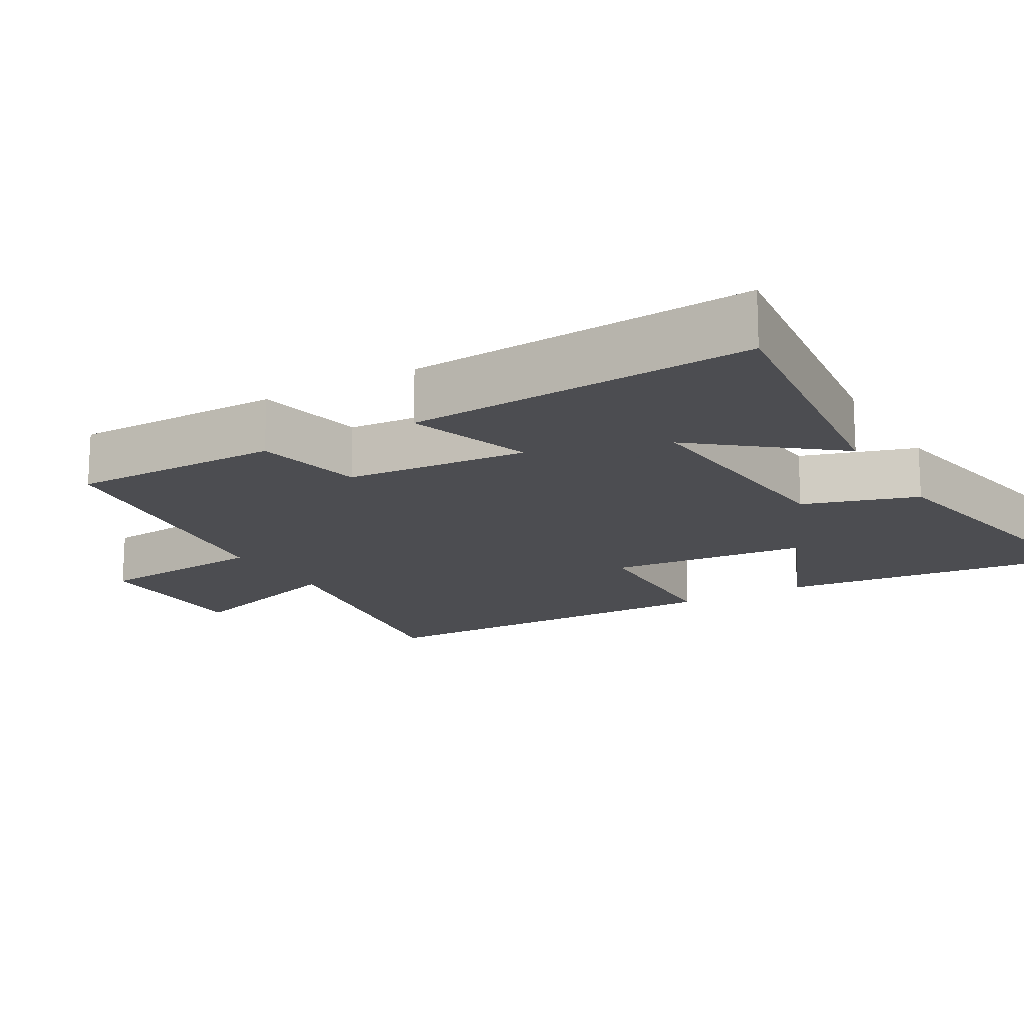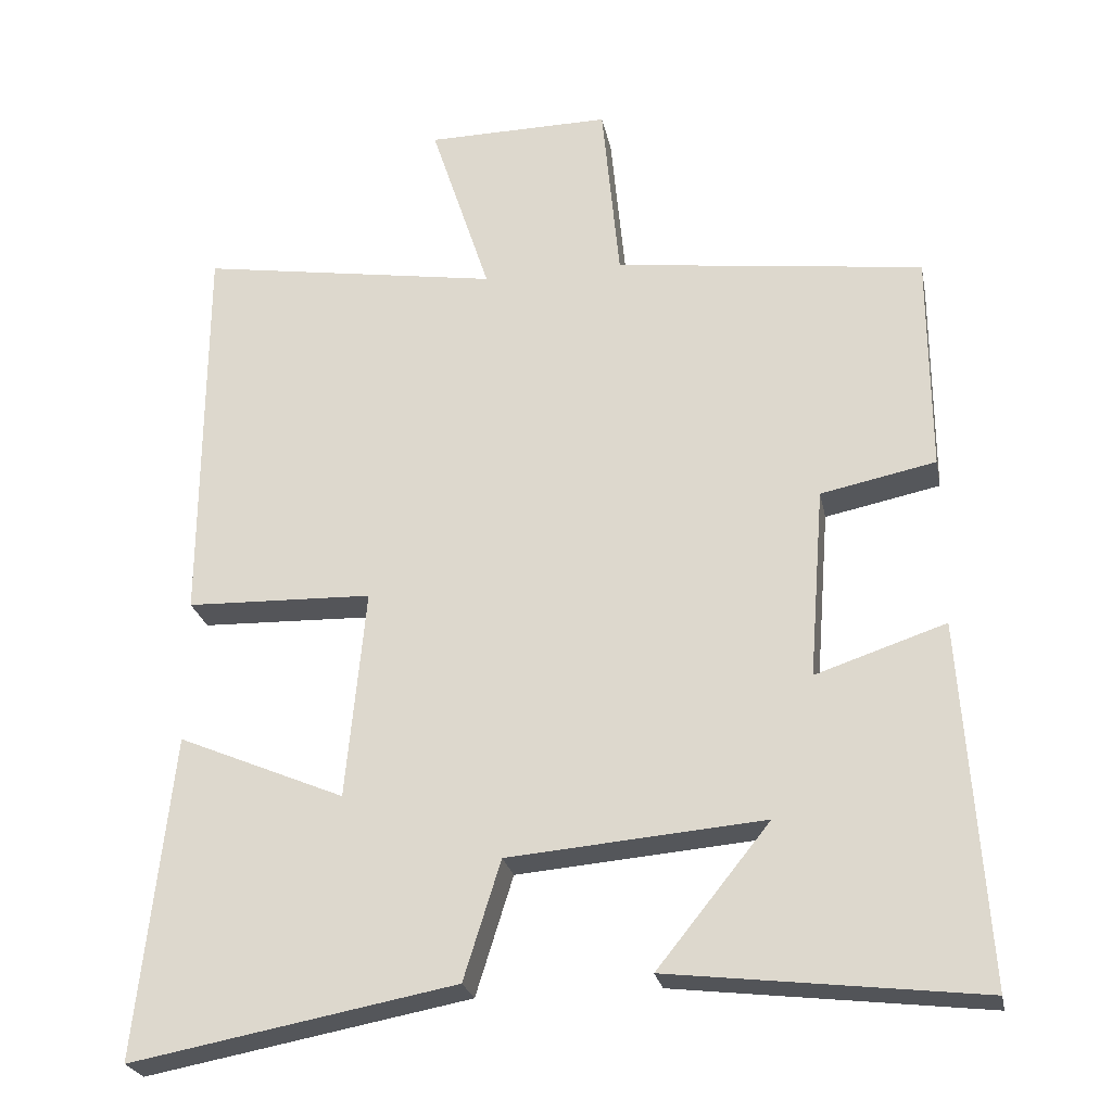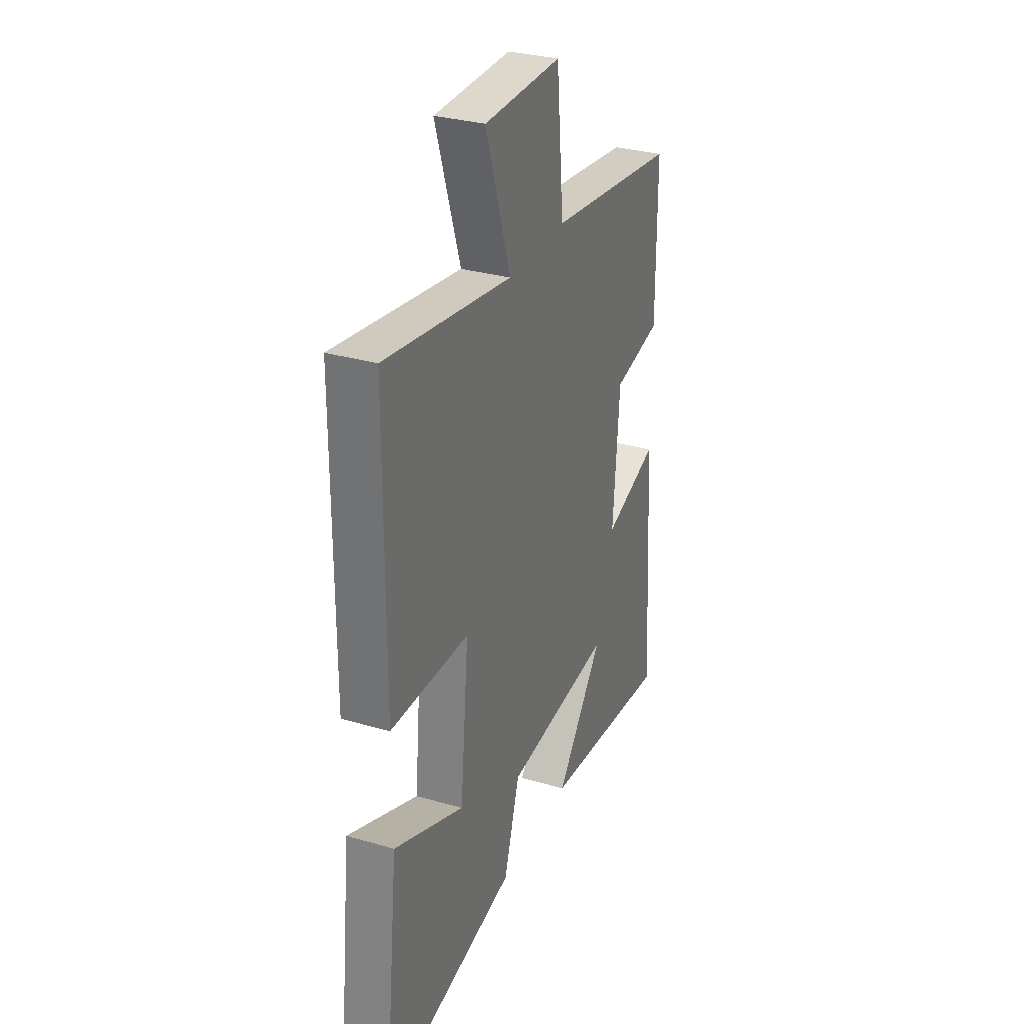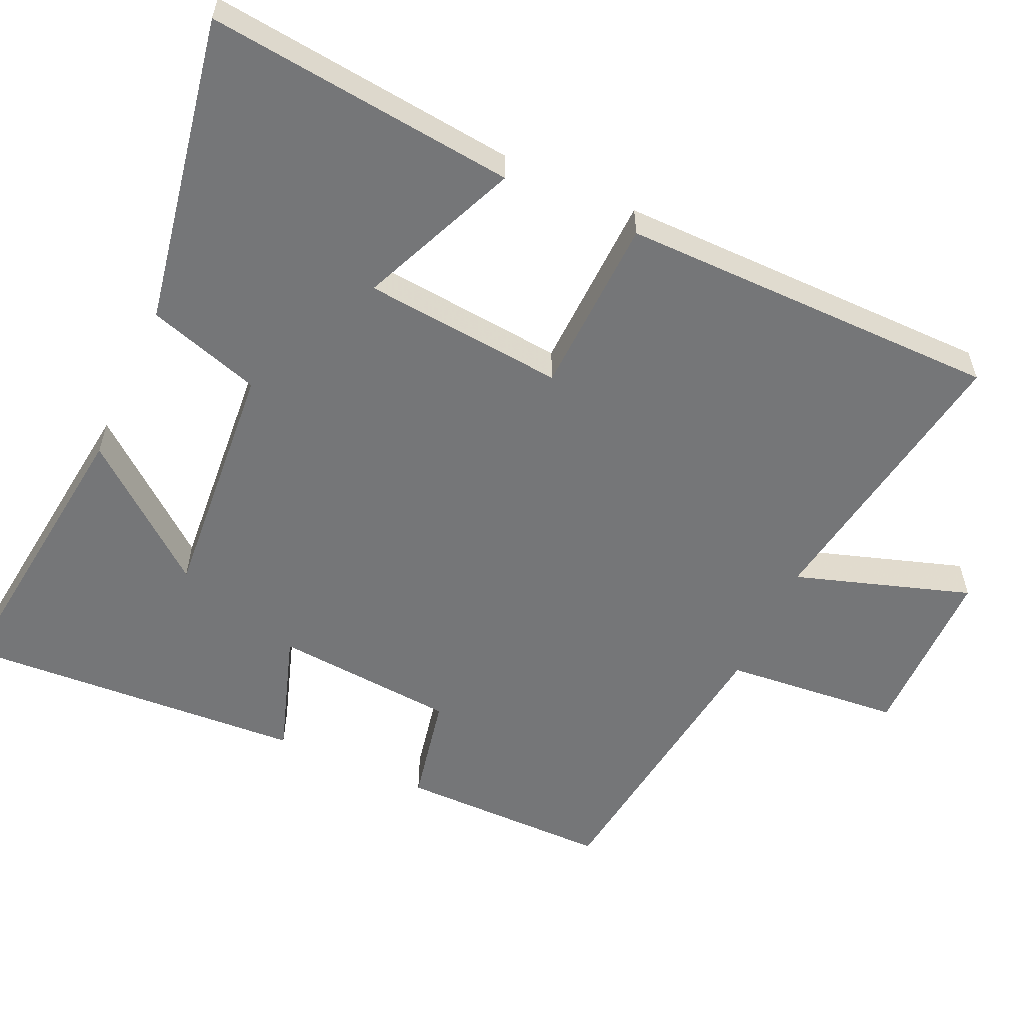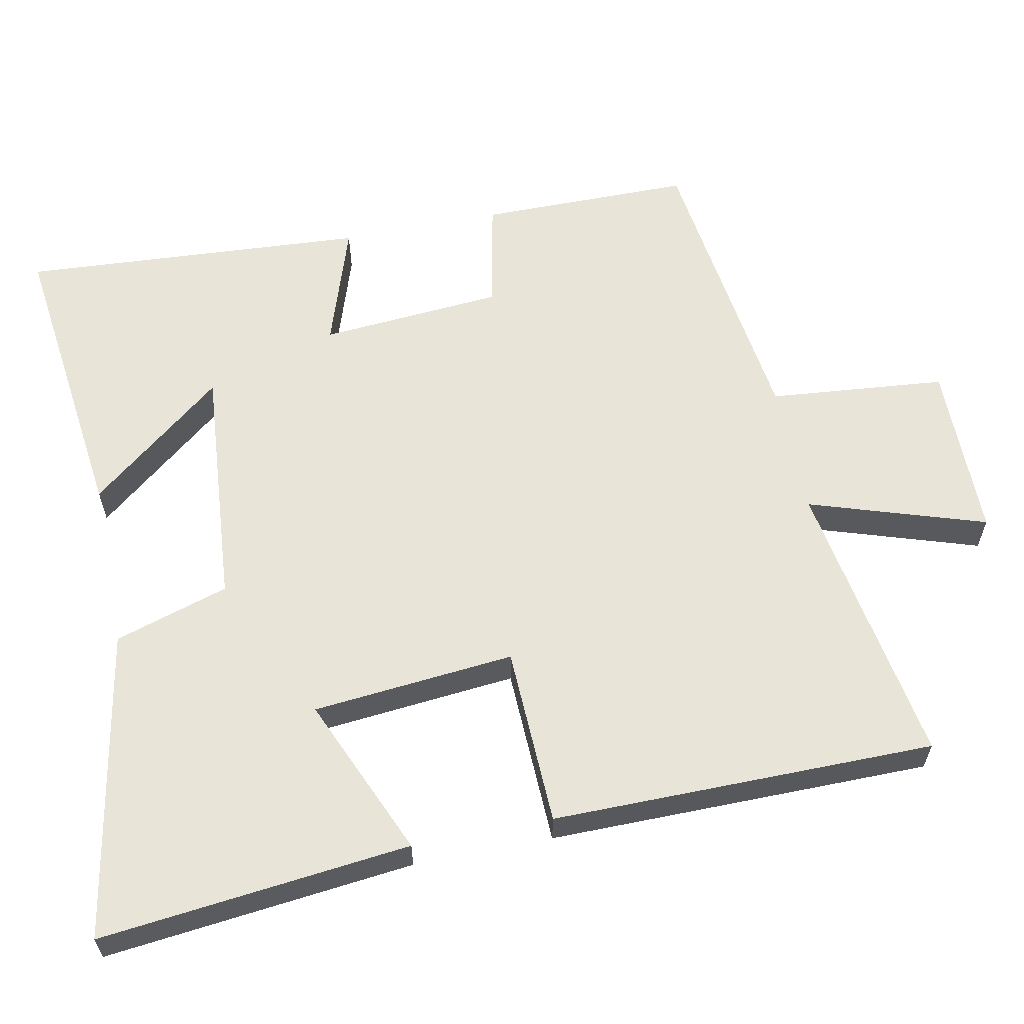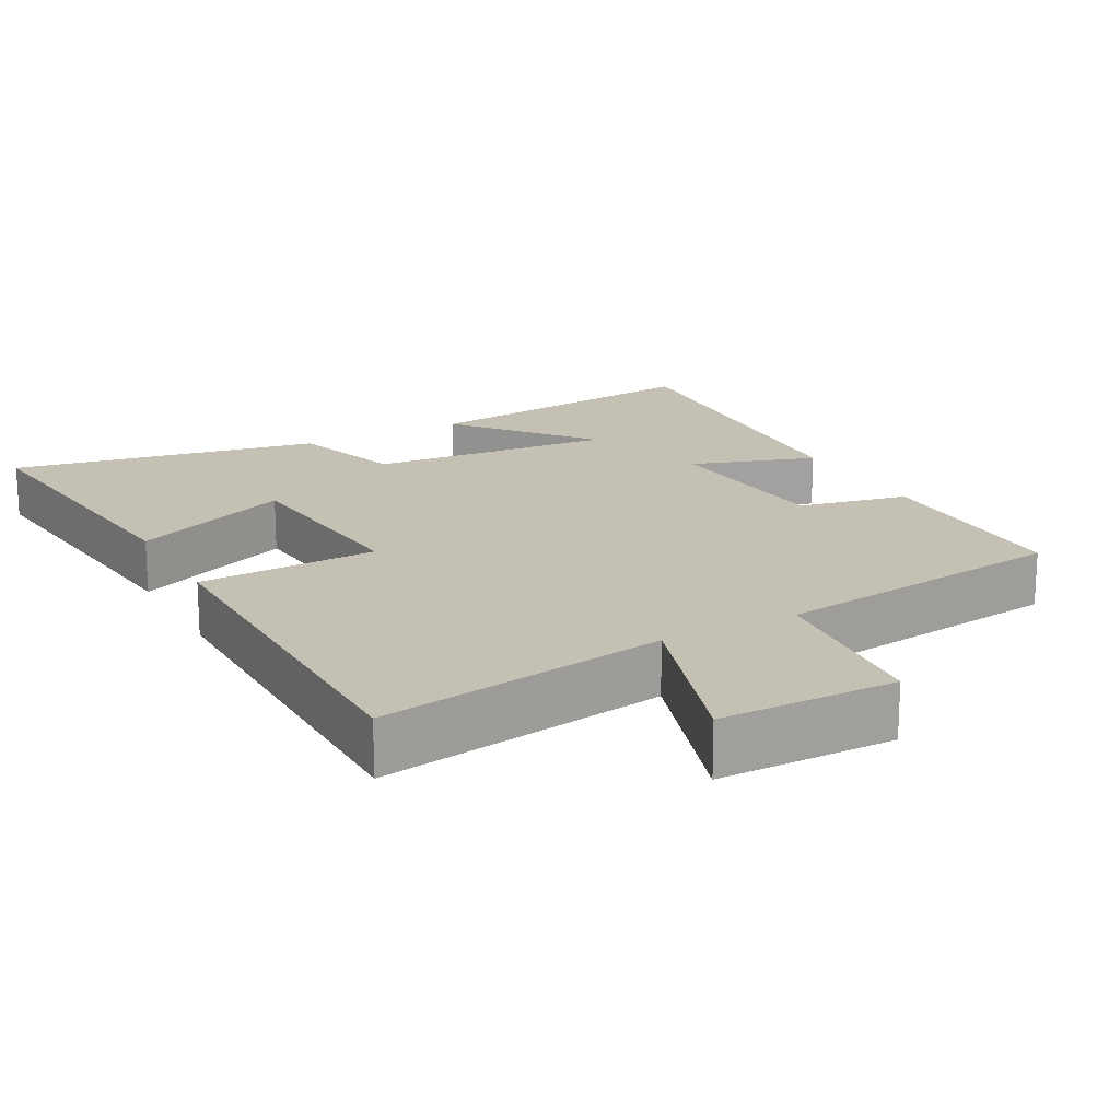
<metadata>
{"format":"obj","ext":"obj","renderer":"f3d","projection":"perspective","resolution":1024,"background":"white","views":[{"elev":-16.1,"azim":120.1,"up":"+Y"},{"elev":-25.0,"azim":11.3,"up":"+Z"},{"elev":31.1,"azim":-67.6,"up":"+Z"},{"elev":-56.8,"azim":-114.6,"up":"+Y"},{"elev":60.3,"azim":-101.4,"up":"+Y"},{"elev":18.0,"azim":-28.5,"up":"+Y"}]}
</metadata>
<code>
v -0.498 0.07 0.565
v -0.099 0.07 0.5
v -0.178 0.07 0.742
v 0.066 0.07 0.744
v 0.089 0.07 0.5
v 0.499 0.07 0.447
v 0.5 0.07 0.154
v 0.348 0.07 0.123
v 0.328 0.07 -0.129
v 0.5 0.07 -0.072
v 0.531 0.07 -0.549
v 0.12 0.07 -0.5
v 0.269 0.07 -0.315
v -0.069 0.07 -0.343
v -0.118 0.07 -0.5
v -0.546 0.07 -0.579
v -0.5 0.07 -0.153
v -0.279 0.07 -0.247
v -0.253 0.07 0.031
v -0.5 0.07 0.039
v -0.498 0 0.565
v -0.099 0 0.5
v -0.178 0 0.742
v 0.066 0 0.744
v 0.089 0 0.5
v 0.499 0 0.447
v 0.5 0 0.154
v 0.348 0 0.123
v 0.328 0 -0.129
v 0.5 0 -0.072
v 0.531 0 -0.549
v 0.12 0 -0.5
v 0.269 0 -0.315
v -0.069 0 -0.343
v -0.118 0 -0.5
v -0.546 0 -0.579
v -0.5 0 -0.153
v -0.279 0 -0.247
v -0.253 0 0.031
v -0.5 0 0.039
f 19 20 1 2
f 18 19 2
f 15 16 17 18
f 14 15 18 2
f 13 14 2
f 10 11 12 13
f 9 10 13
f 8 9 13 2
f 5 6 7 8
f 5 8 2 3
f 3 4 5
f 22 21 40 39
f 22 39 38
f 38 37 36 35
f 22 38 35 34
f 22 34 33
f 33 32 31 30
f 33 30 29
f 22 33 29 28
f 28 27 26 25
f 23 22 28 25
f 25 24 23
f 1 21 22 2
f 2 22 23 3
f 3 23 24 4
f 4 24 25 5
f 5 25 26 6
f 6 26 27 7
f 7 27 28 8
f 8 28 29 9
f 9 29 30 10
f 10 30 31 11
f 11 31 32 12
f 12 32 33 13
f 13 33 34 14
f 14 34 35 15
f 15 35 36 16
f 16 36 37 17
f 17 37 38 18
f 18 38 39 19
f 19 39 40 20
f 20 40 21 1

</code>
